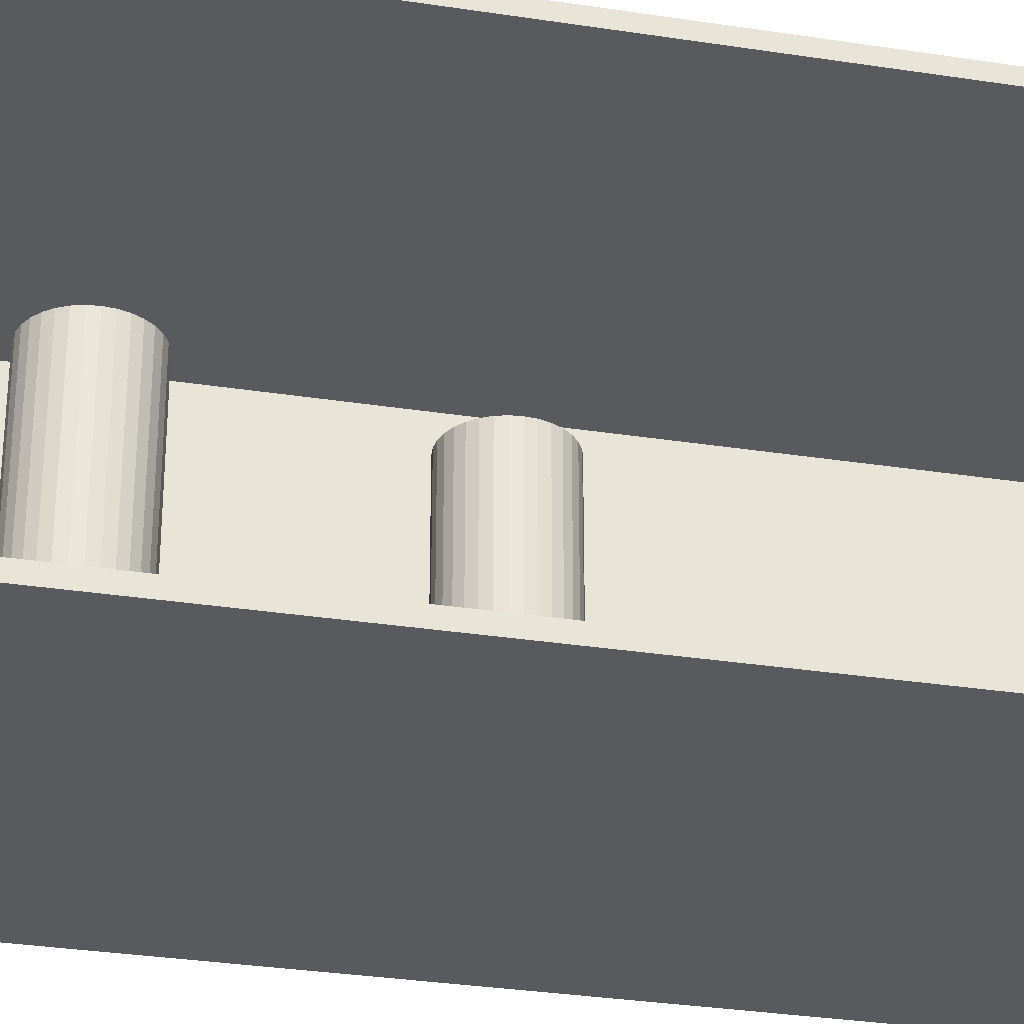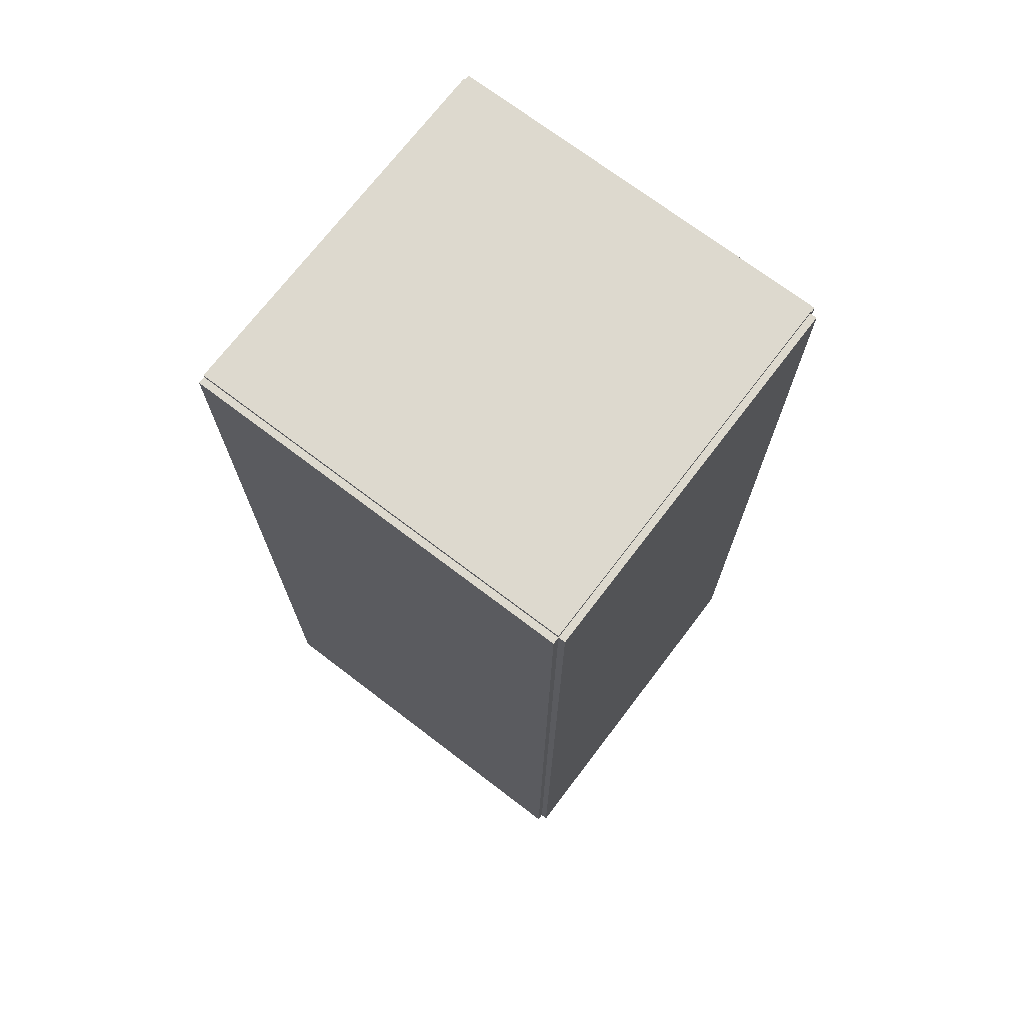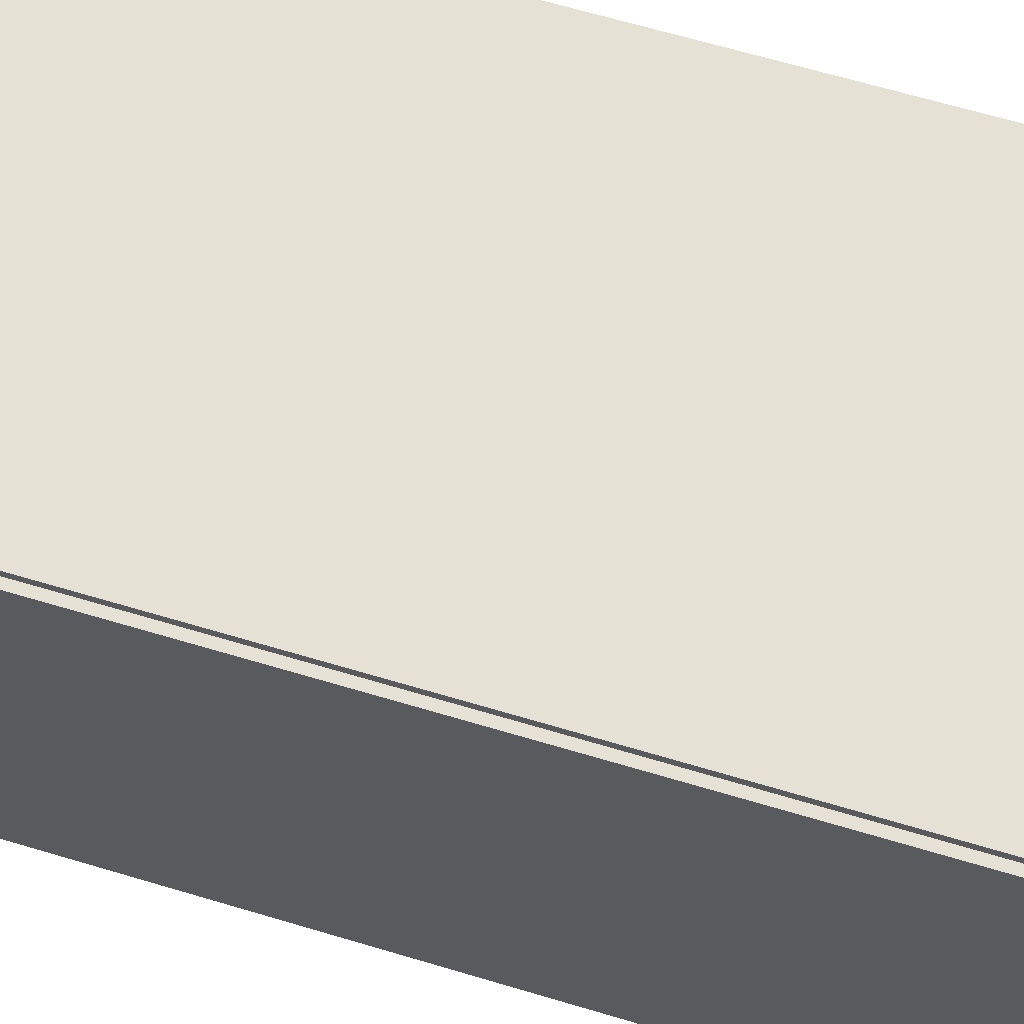
<metadata>
{"format":"obj","ext":"obj","renderer":"f3d","projection":"perspective","resolution":1024,"background":"white","views":[{"elev":-31.4,"azim":77.6,"up":"+Z"},{"elev":71.7,"azim":-142.7,"up":"+Y"},{"elev":64.3,"azim":-73.1,"up":"+Z"}]}
</metadata>
<code>
v -0.09777 -0.2329 -0.003436
v -0.09777 -0.2329 0.003436
v -0.09777 0.2329 -0.003436
v -0.09777 0.2329 0.003436
v 0.09777 -0.2329 -0.003436
v 0.09777 -0.2329 0.003436
v 0.09777 0.2329 -0.003436
v 0.09777 0.2329 0.003436
v -0.09433 -0.2329 0
v -0.1012 -0.2329 0
v -0.09433 0.2329 0
v -0.1012 0.2329 0
v -0.09433 -0.2329 0.1875
v -0.1012 -0.2329 0.1875
v -0.09433 0.2329 0.1875
v -0.1012 0.2329 0.1875
v -0.09777 0.2309 0.1875
v -0.09777 0.235 0.1875
v -0.09777 0.2309 0
v -0.09777 0.235 0
v 0.09777 0.2309 0.1875
v 0.09777 0.235 0.1875
v 0.09777 0.2309 0
v 0.09777 0.235 0
v -0.09777 -0.2309 0
v -0.09777 -0.235 0
v -0.09777 -0.2309 0.1875
v -0.09777 -0.235 0.1875
v 0.09777 -0.2309 0
v 0.09777 -0.235 0
v 0.09777 -0.2309 0.1875
v 0.09777 -0.235 0.1875
v -0.09777 -0.2329 0.1841
v -0.09777 -0.2329 0.1909
v -0.09777 0.2329 0.1841
v -0.09777 0.2329 0.1909
v 0.09777 -0.2329 0.1841
v 0.09777 -0.2329 0.1909
v 0.09777 0.2329 0.1841
v 0.09777 0.2329 0.1909
v -0.03818 0.006607 0.006872
v -0.01645 0.006607 0.006872
v -0.01645 0.006607 0.07094
v -0.03818 0.006607 0.07094
v -0.01687 0.01085 0.006872
v -0.01687 0.01085 0.07094
v -0.0181 0.01492 0.006872
v -0.0181 0.01492 0.07094
v -0.02011 0.01868 0.006872
v -0.02011 0.01868 0.07094
v -0.02281 0.02197 0.006872
v -0.02281 0.02197 0.07094
v -0.02611 0.02468 0.006872
v -0.02611 0.02468 0.07094
v -0.02986 0.02668 0.006872
v -0.02986 0.02668 0.07094
v -0.03394 0.02792 0.006872
v -0.03394 0.02792 0.07094
v -0.03818 0.02834 0.006872
v -0.03818 0.02834 0.07094
v -0.04242 0.02792 0.006872
v -0.04242 0.02792 0.07094
v -0.0465 0.02668 0.006872
v -0.0465 0.02668 0.07094
v -0.05025 0.02468 0.006872
v -0.05025 0.02468 0.07094
v -0.05355 0.02197 0.006872
v -0.05355 0.02197 0.07094
v -0.05625 0.01868 0.006872
v -0.05625 0.01868 0.07094
v -0.05826 0.01492 0.006872
v -0.05826 0.01492 0.07094
v -0.05949 0.01085 0.006872
v -0.05949 0.01085 0.07094
v -0.05991 0.006607 0.006872
v -0.05991 0.006607 0.07094
v -0.05949 0.002367 0.006872
v -0.05949 0.002367 0.07094
v -0.05826 -0.001709 0.006872
v -0.05826 -0.001709 0.07094
v -0.05625 -0.005466 0.006872
v -0.05625 -0.005466 0.07094
v -0.05355 -0.008759 0.006872
v -0.05355 -0.008759 0.07094
v -0.05025 -0.01146 0.006872
v -0.05025 -0.01146 0.07094
v -0.0465 -0.01347 0.006872
v -0.0465 -0.01347 0.07094
v -0.04242 -0.01471 0.006872
v -0.04242 -0.01471 0.07094
v -0.03818 -0.01512 0.006872
v -0.03818 -0.01512 0.07094
v -0.03394 -0.01471 0.006872
v -0.03394 -0.01471 0.07094
v -0.02986 -0.01347 0.006872
v -0.02986 -0.01347 0.07094
v -0.02611 -0.01146 0.006872
v -0.02611 -0.01146 0.07094
v -0.02281 -0.008759 0.006872
v -0.02281 -0.008759 0.07094
v -0.02011 -0.005466 0.006872
v -0.02011 -0.005466 0.07094
v -0.0181 -0.001709 0.006872
v -0.0181 -0.001709 0.07094
v -0.01687 0.002367 0.006872
v -0.01687 0.002367 0.07094
v -0.03818 0.006607 0.07094
v -0.01645 0.006607 0.07094
v -0.01645 0.006607 0.135
v -0.03818 0.006607 0.135
v -0.01687 0.01085 0.07094
v -0.01687 0.01085 0.135
v -0.0181 0.01492 0.07094
v -0.0181 0.01492 0.135
v -0.02011 0.01868 0.07094
v -0.02011 0.01868 0.135
v -0.02281 0.02197 0.07094
v -0.02281 0.02197 0.135
v -0.02611 0.02468 0.07094
v -0.02611 0.02468 0.135
v -0.02986 0.02668 0.07094
v -0.02986 0.02668 0.135
v -0.03394 0.02792 0.07094
v -0.03394 0.02792 0.135
v -0.03818 0.02834 0.07094
v -0.03818 0.02834 0.135
v -0.04242 0.02792 0.07094
v -0.04242 0.02792 0.135
v -0.0465 0.02668 0.07094
v -0.0465 0.02668 0.135
v -0.05025 0.02468 0.07094
v -0.05025 0.02468 0.135
v -0.05355 0.02197 0.07094
v -0.05355 0.02197 0.135
v -0.05625 0.01868 0.07094
v -0.05625 0.01868 0.135
v -0.05826 0.01492 0.07094
v -0.05826 0.01492 0.135
v -0.05949 0.01085 0.07094
v -0.05949 0.01085 0.135
v -0.05991 0.006607 0.07094
v -0.05991 0.006607 0.135
v -0.05949 0.002367 0.07094
v -0.05949 0.002367 0.135
v -0.05826 -0.001709 0.07094
v -0.05826 -0.001709 0.135
v -0.05625 -0.005466 0.07094
v -0.05625 -0.005466 0.135
v -0.05355 -0.008759 0.07094
v -0.05355 -0.008759 0.135
v -0.05025 -0.01146 0.07094
v -0.05025 -0.01146 0.135
v -0.0465 -0.01347 0.07094
v -0.0465 -0.01347 0.135
v -0.04242 -0.01471 0.07094
v -0.04242 -0.01471 0.135
v -0.03818 -0.01512 0.07094
v -0.03818 -0.01512 0.135
v -0.03394 -0.01471 0.07094
v -0.03394 -0.01471 0.135
v -0.02986 -0.01347 0.07094
v -0.02986 -0.01347 0.135
v -0.02611 -0.01146 0.07094
v -0.02611 -0.01146 0.135
v -0.02281 -0.008759 0.07094
v -0.02281 -0.008759 0.135
v -0.02011 -0.005466 0.07094
v -0.02011 -0.005466 0.135
v -0.0181 -0.001709 0.07094
v -0.0181 -0.001709 0.135
v -0.01687 0.002367 0.07094
v -0.01687 0.002367 0.135
v 0.0236 -0.1193 0.006872
v 0.04463 -0.1193 0.006872
v 0.04463 -0.1193 0.06001
v 0.0236 -0.1193 0.06001
v 0.04423 -0.1152 0.006872
v 0.04423 -0.1152 0.06001
v 0.04303 -0.1112 0.006872
v 0.04303 -0.1112 0.06001
v 0.04109 -0.1076 0.006872
v 0.04109 -0.1076 0.06001
v 0.03847 -0.1044 0.006872
v 0.03847 -0.1044 0.06001
v 0.03529 -0.1018 0.006872
v 0.03529 -0.1018 0.06001
v 0.03165 -0.09985 0.006872
v 0.03165 -0.09985 0.06001
v 0.0277 -0.09866 0.006872
v 0.0277 -0.09866 0.06001
v 0.0236 -0.09825 0.006872
v 0.0236 -0.09825 0.06001
v 0.0195 -0.09866 0.006872
v 0.0195 -0.09866 0.06001
v 0.01555 -0.09985 0.006872
v 0.01555 -0.09985 0.06001
v 0.01191 -0.1018 0.006872
v 0.01191 -0.1018 0.06001
v 0.008727 -0.1044 0.006872
v 0.008727 -0.1044 0.06001
v 0.006111 -0.1076 0.006872
v 0.006111 -0.1076 0.06001
v 0.004168 -0.1112 0.006872
v 0.004168 -0.1112 0.06001
v 0.002971 -0.1152 0.006872
v 0.002971 -0.1152 0.06001
v 0.002566 -0.1193 0.006872
v 0.002566 -0.1193 0.06001
v 0.002971 -0.1234 0.006872
v 0.002971 -0.1234 0.06001
v 0.004168 -0.1273 0.006872
v 0.004168 -0.1273 0.06001
v 0.006111 -0.131 0.006872
v 0.006111 -0.131 0.06001
v 0.008727 -0.1342 0.006872
v 0.008727 -0.1342 0.06001
v 0.01191 -0.1368 0.006872
v 0.01191 -0.1368 0.06001
v 0.01555 -0.1387 0.006872
v 0.01555 -0.1387 0.06001
v 0.0195 -0.1399 0.006872
v 0.0195 -0.1399 0.06001
v 0.0236 -0.1403 0.006872
v 0.0236 -0.1403 0.06001
v 0.0277 -0.1399 0.006872
v 0.0277 -0.1399 0.06001
v 0.03165 -0.1387 0.006872
v 0.03165 -0.1387 0.06001
v 0.03529 -0.1368 0.006872
v 0.03529 -0.1368 0.06001
v 0.03847 -0.1342 0.006872
v 0.03847 -0.1342 0.06001
v 0.04109 -0.131 0.006872
v 0.04109 -0.131 0.06001
v 0.04303 -0.1273 0.006872
v 0.04303 -0.1273 0.06001
v 0.04423 -0.1234 0.006872
v 0.04423 -0.1234 0.06001
v 0.0236 -0.1193 0.06001
v 0.04463 -0.1193 0.06001
v 0.04463 -0.1193 0.1132
v 0.0236 -0.1193 0.1132
v 0.04423 -0.1152 0.06001
v 0.04423 -0.1152 0.1132
v 0.04303 -0.1112 0.06001
v 0.04303 -0.1112 0.1132
v 0.04109 -0.1076 0.06001
v 0.04109 -0.1076 0.1132
v 0.03847 -0.1044 0.06001
v 0.03847 -0.1044 0.1132
v 0.03529 -0.1018 0.06001
v 0.03529 -0.1018 0.1132
v 0.03165 -0.09985 0.06001
v 0.03165 -0.09985 0.1132
v 0.0277 -0.09866 0.06001
v 0.0277 -0.09866 0.1132
v 0.0236 -0.09825 0.06001
v 0.0236 -0.09825 0.1132
v 0.0195 -0.09866 0.06001
v 0.0195 -0.09866 0.1132
v 0.01555 -0.09985 0.06001
v 0.01555 -0.09985 0.1132
v 0.01191 -0.1018 0.06001
v 0.01191 -0.1018 0.1132
v 0.008727 -0.1044 0.06001
v 0.008727 -0.1044 0.1132
v 0.006111 -0.1076 0.06001
v 0.006111 -0.1076 0.1132
v 0.004168 -0.1112 0.06001
v 0.004168 -0.1112 0.1132
v 0.002971 -0.1152 0.06001
v 0.002971 -0.1152 0.1132
v 0.002566 -0.1193 0.06001
v 0.002566 -0.1193 0.1132
v 0.002971 -0.1234 0.06001
v 0.002971 -0.1234 0.1132
v 0.004168 -0.1273 0.06001
v 0.004168 -0.1273 0.1132
v 0.006111 -0.131 0.06001
v 0.006111 -0.131 0.1132
v 0.008727 -0.1342 0.06001
v 0.008727 -0.1342 0.1132
v 0.01191 -0.1368 0.06001
v 0.01191 -0.1368 0.1132
v 0.01555 -0.1387 0.06001
v 0.01555 -0.1387 0.1132
v 0.0195 -0.1399 0.06001
v 0.0195 -0.1399 0.1132
v 0.0236 -0.1403 0.06001
v 0.0236 -0.1403 0.1132
v 0.0277 -0.1399 0.06001
v 0.0277 -0.1399 0.1132
v 0.03165 -0.1387 0.06001
v 0.03165 -0.1387 0.1132
v 0.03529 -0.1368 0.06001
v 0.03529 -0.1368 0.1132
v 0.03847 -0.1342 0.06001
v 0.03847 -0.1342 0.1132
v 0.04109 -0.131 0.06001
v 0.04109 -0.131 0.1132
v 0.04303 -0.1273 0.06001
v 0.04303 -0.1273 0.1132
v 0.04423 -0.1234 0.06001
v 0.04423 -0.1234 0.1132
f 2 4 1
f 5 2 1
f 1 4 3
f 3 5 1
f 2 8 4
f 6 2 5
f 6 8 2
f 4 8 3
f 7 5 3
f 3 8 7
f 7 6 5
f 8 6 7
f 10 12 9
f 13 10 9
f 9 12 11
f 11 13 9
f 10 16 12
f 14 10 13
f 14 16 10
f 12 16 11
f 15 13 11
f 11 16 15
f 15 14 13
f 16 14 15
f 18 20 17
f 21 18 17
f 17 20 19
f 19 21 17
f 18 24 20
f 22 18 21
f 22 24 18
f 20 24 19
f 23 21 19
f 19 24 23
f 23 22 21
f 24 22 23
f 26 28 25
f 29 26 25
f 25 28 27
f 27 29 25
f 26 32 28
f 30 26 29
f 30 32 26
f 28 32 27
f 31 29 27
f 27 32 31
f 31 30 29
f 32 30 31
f 34 36 33
f 37 34 33
f 33 36 35
f 35 37 33
f 34 40 36
f 38 34 37
f 38 40 34
f 36 40 35
f 39 37 35
f 35 40 39
f 39 38 37
f 40 38 39
f 42 41 45
f 42 45 43
f 43 45 46
f 43 46 44
f 45 41 47
f 45 47 46
f 46 47 48
f 46 48 44
f 47 41 49
f 47 49 48
f 48 49 50
f 48 50 44
f 49 41 51
f 49 51 50
f 50 51 52
f 50 52 44
f 51 41 53
f 51 53 52
f 52 53 54
f 52 54 44
f 53 41 55
f 53 55 54
f 54 55 56
f 54 56 44
f 55 41 57
f 55 57 56
f 56 57 58
f 56 58 44
f 57 41 59
f 57 59 58
f 58 59 60
f 58 60 44
f 59 41 61
f 59 61 60
f 60 61 62
f 60 62 44
f 61 41 63
f 61 63 62
f 62 63 64
f 62 64 44
f 63 41 65
f 63 65 64
f 64 65 66
f 64 66 44
f 65 41 67
f 65 67 66
f 66 67 68
f 66 68 44
f 67 41 69
f 67 69 68
f 68 69 70
f 68 70 44
f 69 41 71
f 69 71 70
f 70 71 72
f 70 72 44
f 71 41 73
f 71 73 72
f 72 73 74
f 72 74 44
f 73 41 75
f 73 75 74
f 74 75 76
f 74 76 44
f 75 41 77
f 75 77 76
f 76 77 78
f 76 78 44
f 77 41 79
f 77 79 78
f 78 79 80
f 78 80 44
f 79 41 81
f 79 81 80
f 80 81 82
f 80 82 44
f 81 41 83
f 81 83 82
f 82 83 84
f 82 84 44
f 83 41 85
f 83 85 84
f 84 85 86
f 84 86 44
f 85 41 87
f 85 87 86
f 86 87 88
f 86 88 44
f 87 41 89
f 87 89 88
f 88 89 90
f 88 90 44
f 89 41 91
f 89 91 90
f 90 91 92
f 90 92 44
f 91 41 93
f 91 93 92
f 92 93 94
f 92 94 44
f 93 41 95
f 93 95 94
f 94 95 96
f 94 96 44
f 95 41 97
f 95 97 96
f 96 97 98
f 96 98 44
f 97 41 99
f 97 99 98
f 98 99 100
f 98 100 44
f 99 41 101
f 99 101 100
f 100 101 102
f 100 102 44
f 101 41 103
f 101 103 102
f 102 103 104
f 102 104 44
f 103 41 105
f 103 105 104
f 104 105 106
f 104 106 44
f 105 41 42
f 105 42 106
f 106 42 43
f 106 43 44
f 108 107 111
f 108 111 109
f 109 111 112
f 109 112 110
f 111 107 113
f 111 113 112
f 112 113 114
f 112 114 110
f 113 107 115
f 113 115 114
f 114 115 116
f 114 116 110
f 115 107 117
f 115 117 116
f 116 117 118
f 116 118 110
f 117 107 119
f 117 119 118
f 118 119 120
f 118 120 110
f 119 107 121
f 119 121 120
f 120 121 122
f 120 122 110
f 121 107 123
f 121 123 122
f 122 123 124
f 122 124 110
f 123 107 125
f 123 125 124
f 124 125 126
f 124 126 110
f 125 107 127
f 125 127 126
f 126 127 128
f 126 128 110
f 127 107 129
f 127 129 128
f 128 129 130
f 128 130 110
f 129 107 131
f 129 131 130
f 130 131 132
f 130 132 110
f 131 107 133
f 131 133 132
f 132 133 134
f 132 134 110
f 133 107 135
f 133 135 134
f 134 135 136
f 134 136 110
f 135 107 137
f 135 137 136
f 136 137 138
f 136 138 110
f 137 107 139
f 137 139 138
f 138 139 140
f 138 140 110
f 139 107 141
f 139 141 140
f 140 141 142
f 140 142 110
f 141 107 143
f 141 143 142
f 142 143 144
f 142 144 110
f 143 107 145
f 143 145 144
f 144 145 146
f 144 146 110
f 145 107 147
f 145 147 146
f 146 147 148
f 146 148 110
f 147 107 149
f 147 149 148
f 148 149 150
f 148 150 110
f 149 107 151
f 149 151 150
f 150 151 152
f 150 152 110
f 151 107 153
f 151 153 152
f 152 153 154
f 152 154 110
f 153 107 155
f 153 155 154
f 154 155 156
f 154 156 110
f 155 107 157
f 155 157 156
f 156 157 158
f 156 158 110
f 157 107 159
f 157 159 158
f 158 159 160
f 158 160 110
f 159 107 161
f 159 161 160
f 160 161 162
f 160 162 110
f 161 107 163
f 161 163 162
f 162 163 164
f 162 164 110
f 163 107 165
f 163 165 164
f 164 165 166
f 164 166 110
f 165 107 167
f 165 167 166
f 166 167 168
f 166 168 110
f 167 107 169
f 167 169 168
f 168 169 170
f 168 170 110
f 169 107 171
f 169 171 170
f 170 171 172
f 170 172 110
f 171 107 108
f 171 108 172
f 172 108 109
f 172 109 110
f 174 173 177
f 174 177 175
f 175 177 178
f 175 178 176
f 177 173 179
f 177 179 178
f 178 179 180
f 178 180 176
f 179 173 181
f 179 181 180
f 180 181 182
f 180 182 176
f 181 173 183
f 181 183 182
f 182 183 184
f 182 184 176
f 183 173 185
f 183 185 184
f 184 185 186
f 184 186 176
f 185 173 187
f 185 187 186
f 186 187 188
f 186 188 176
f 187 173 189
f 187 189 188
f 188 189 190
f 188 190 176
f 189 173 191
f 189 191 190
f 190 191 192
f 190 192 176
f 191 173 193
f 191 193 192
f 192 193 194
f 192 194 176
f 193 173 195
f 193 195 194
f 194 195 196
f 194 196 176
f 195 173 197
f 195 197 196
f 196 197 198
f 196 198 176
f 197 173 199
f 197 199 198
f 198 199 200
f 198 200 176
f 199 173 201
f 199 201 200
f 200 201 202
f 200 202 176
f 201 173 203
f 201 203 202
f 202 203 204
f 202 204 176
f 203 173 205
f 203 205 204
f 204 205 206
f 204 206 176
f 205 173 207
f 205 207 206
f 206 207 208
f 206 208 176
f 207 173 209
f 207 209 208
f 208 209 210
f 208 210 176
f 209 173 211
f 209 211 210
f 210 211 212
f 210 212 176
f 211 173 213
f 211 213 212
f 212 213 214
f 212 214 176
f 213 173 215
f 213 215 214
f 214 215 216
f 214 216 176
f 215 173 217
f 215 217 216
f 216 217 218
f 216 218 176
f 217 173 219
f 217 219 218
f 218 219 220
f 218 220 176
f 219 173 221
f 219 221 220
f 220 221 222
f 220 222 176
f 221 173 223
f 221 223 222
f 222 223 224
f 222 224 176
f 223 173 225
f 223 225 224
f 224 225 226
f 224 226 176
f 225 173 227
f 225 227 226
f 226 227 228
f 226 228 176
f 227 173 229
f 227 229 228
f 228 229 230
f 228 230 176
f 229 173 231
f 229 231 230
f 230 231 232
f 230 232 176
f 231 173 233
f 231 233 232
f 232 233 234
f 232 234 176
f 233 173 235
f 233 235 234
f 234 235 236
f 234 236 176
f 235 173 237
f 235 237 236
f 236 237 238
f 236 238 176
f 237 173 174
f 237 174 238
f 238 174 175
f 238 175 176
f 240 239 243
f 240 243 241
f 241 243 244
f 241 244 242
f 243 239 245
f 243 245 244
f 244 245 246
f 244 246 242
f 245 239 247
f 245 247 246
f 246 247 248
f 246 248 242
f 247 239 249
f 247 249 248
f 248 249 250
f 248 250 242
f 249 239 251
f 249 251 250
f 250 251 252
f 250 252 242
f 251 239 253
f 251 253 252
f 252 253 254
f 252 254 242
f 253 239 255
f 253 255 254
f 254 255 256
f 254 256 242
f 255 239 257
f 255 257 256
f 256 257 258
f 256 258 242
f 257 239 259
f 257 259 258
f 258 259 260
f 258 260 242
f 259 239 261
f 259 261 260
f 260 261 262
f 260 262 242
f 261 239 263
f 261 263 262
f 262 263 264
f 262 264 242
f 263 239 265
f 263 265 264
f 264 265 266
f 264 266 242
f 265 239 267
f 265 267 266
f 266 267 268
f 266 268 242
f 267 239 269
f 267 269 268
f 268 269 270
f 268 270 242
f 269 239 271
f 269 271 270
f 270 271 272
f 270 272 242
f 271 239 273
f 271 273 272
f 272 273 274
f 272 274 242
f 273 239 275
f 273 275 274
f 274 275 276
f 274 276 242
f 275 239 277
f 275 277 276
f 276 277 278
f 276 278 242
f 277 239 279
f 277 279 278
f 278 279 280
f 278 280 242
f 279 239 281
f 279 281 280
f 280 281 282
f 280 282 242
f 281 239 283
f 281 283 282
f 282 283 284
f 282 284 242
f 283 239 285
f 283 285 284
f 284 285 286
f 284 286 242
f 285 239 287
f 285 287 286
f 286 287 288
f 286 288 242
f 287 239 289
f 287 289 288
f 288 289 290
f 288 290 242
f 289 239 291
f 289 291 290
f 290 291 292
f 290 292 242
f 291 239 293
f 291 293 292
f 292 293 294
f 292 294 242
f 293 239 295
f 293 295 294
f 294 295 296
f 294 296 242
f 295 239 297
f 295 297 296
f 296 297 298
f 296 298 242
f 297 239 299
f 297 299 298
f 298 299 300
f 298 300 242
f 299 239 301
f 299 301 300
f 300 301 302
f 300 302 242
f 301 239 303
f 301 303 302
f 302 303 304
f 302 304 242
f 303 239 240
f 303 240 304
f 304 240 241
f 304 241 242

</code>
